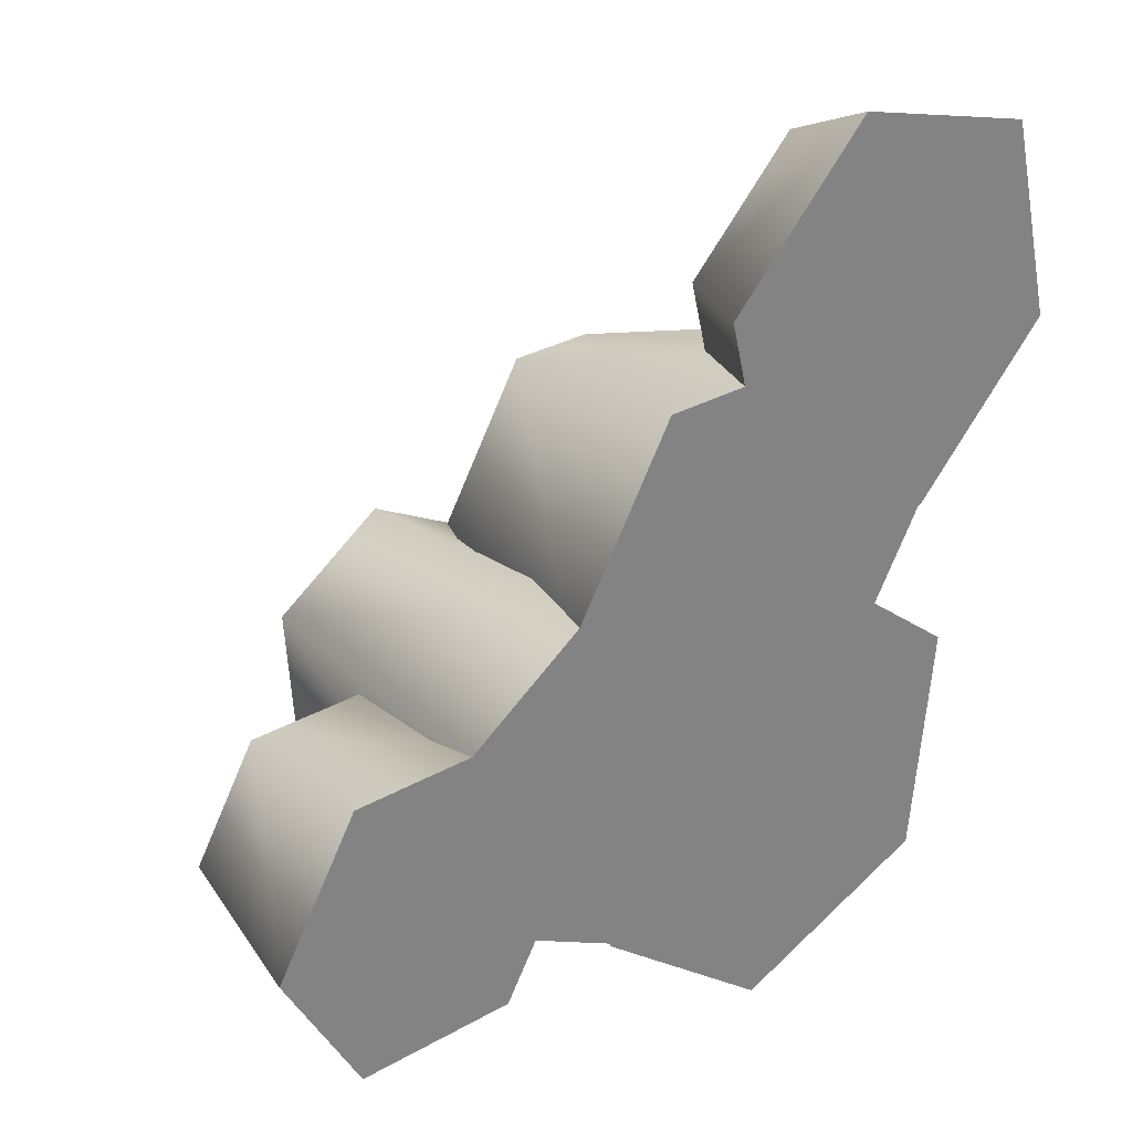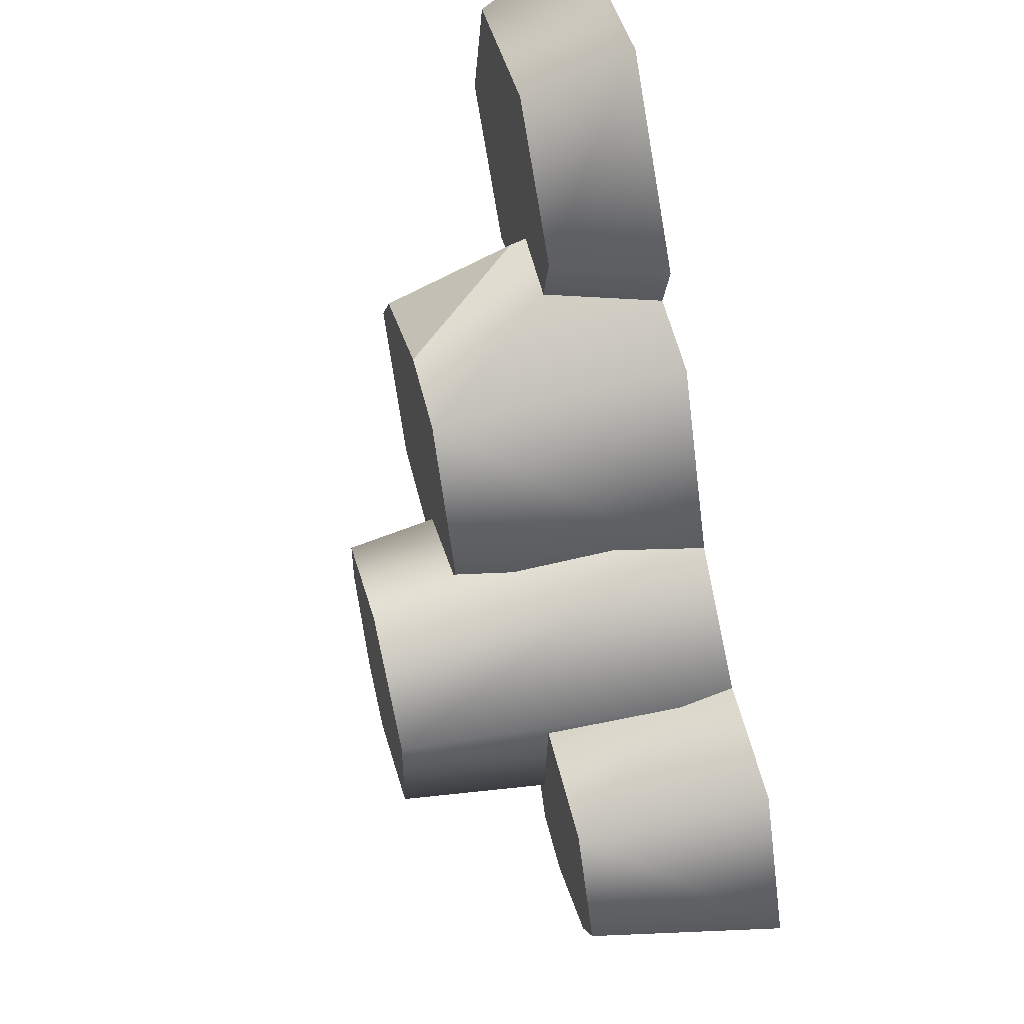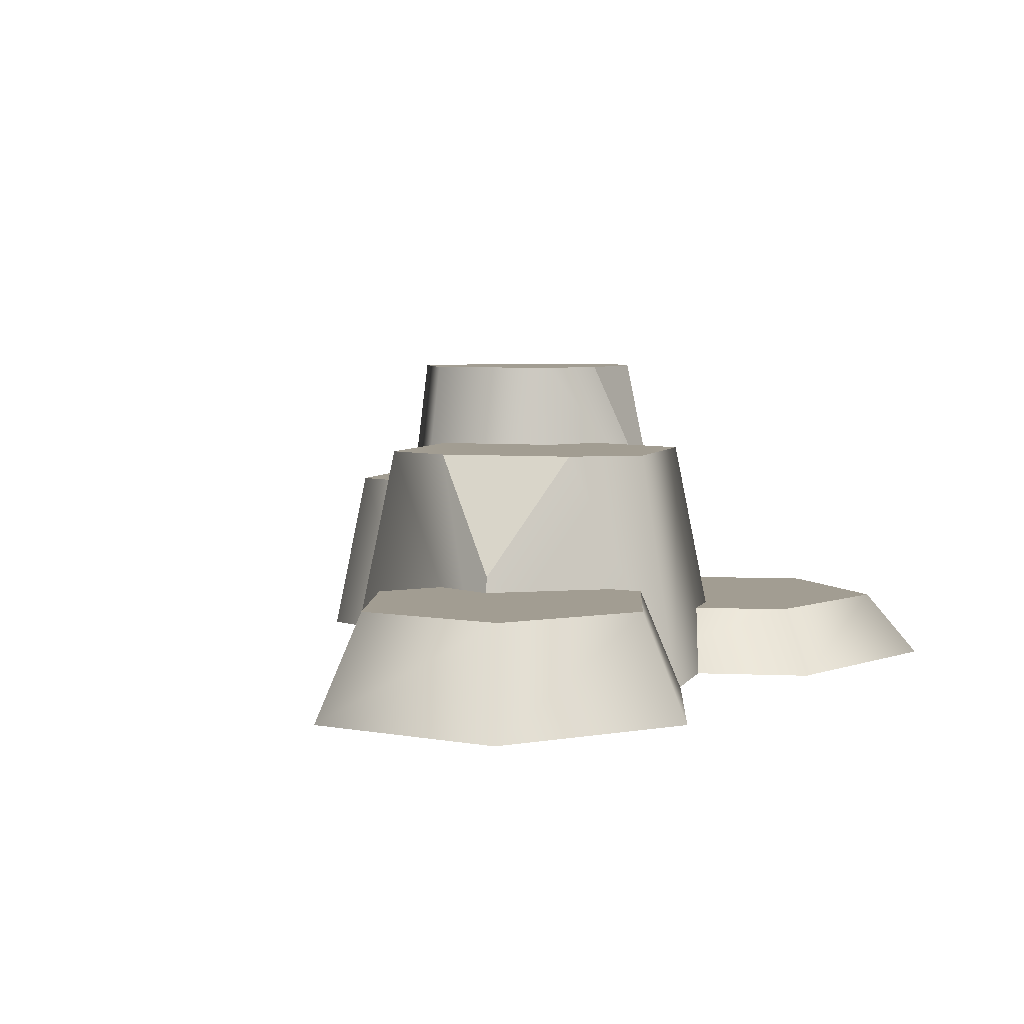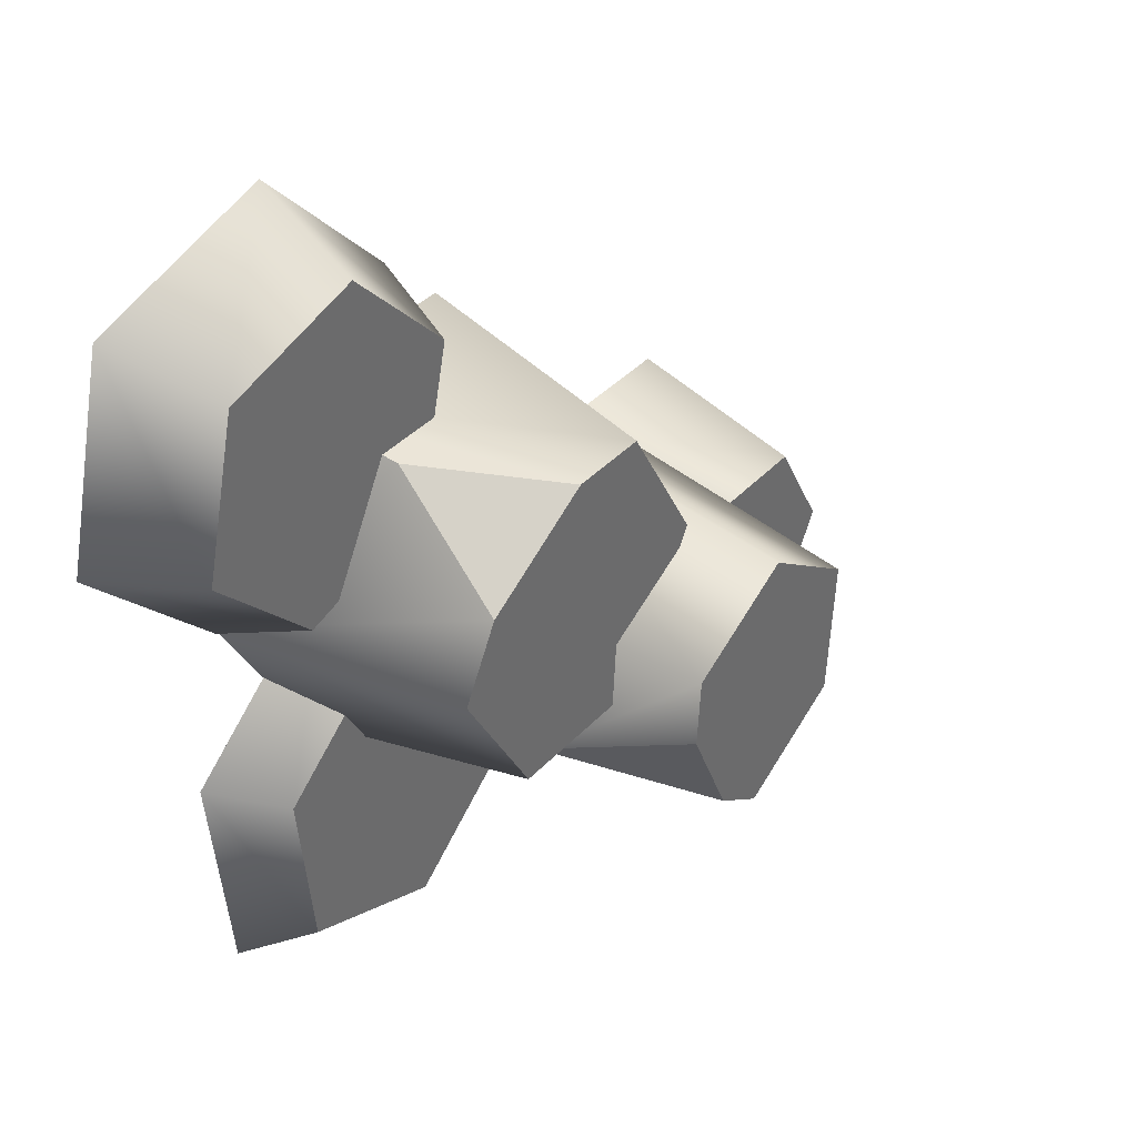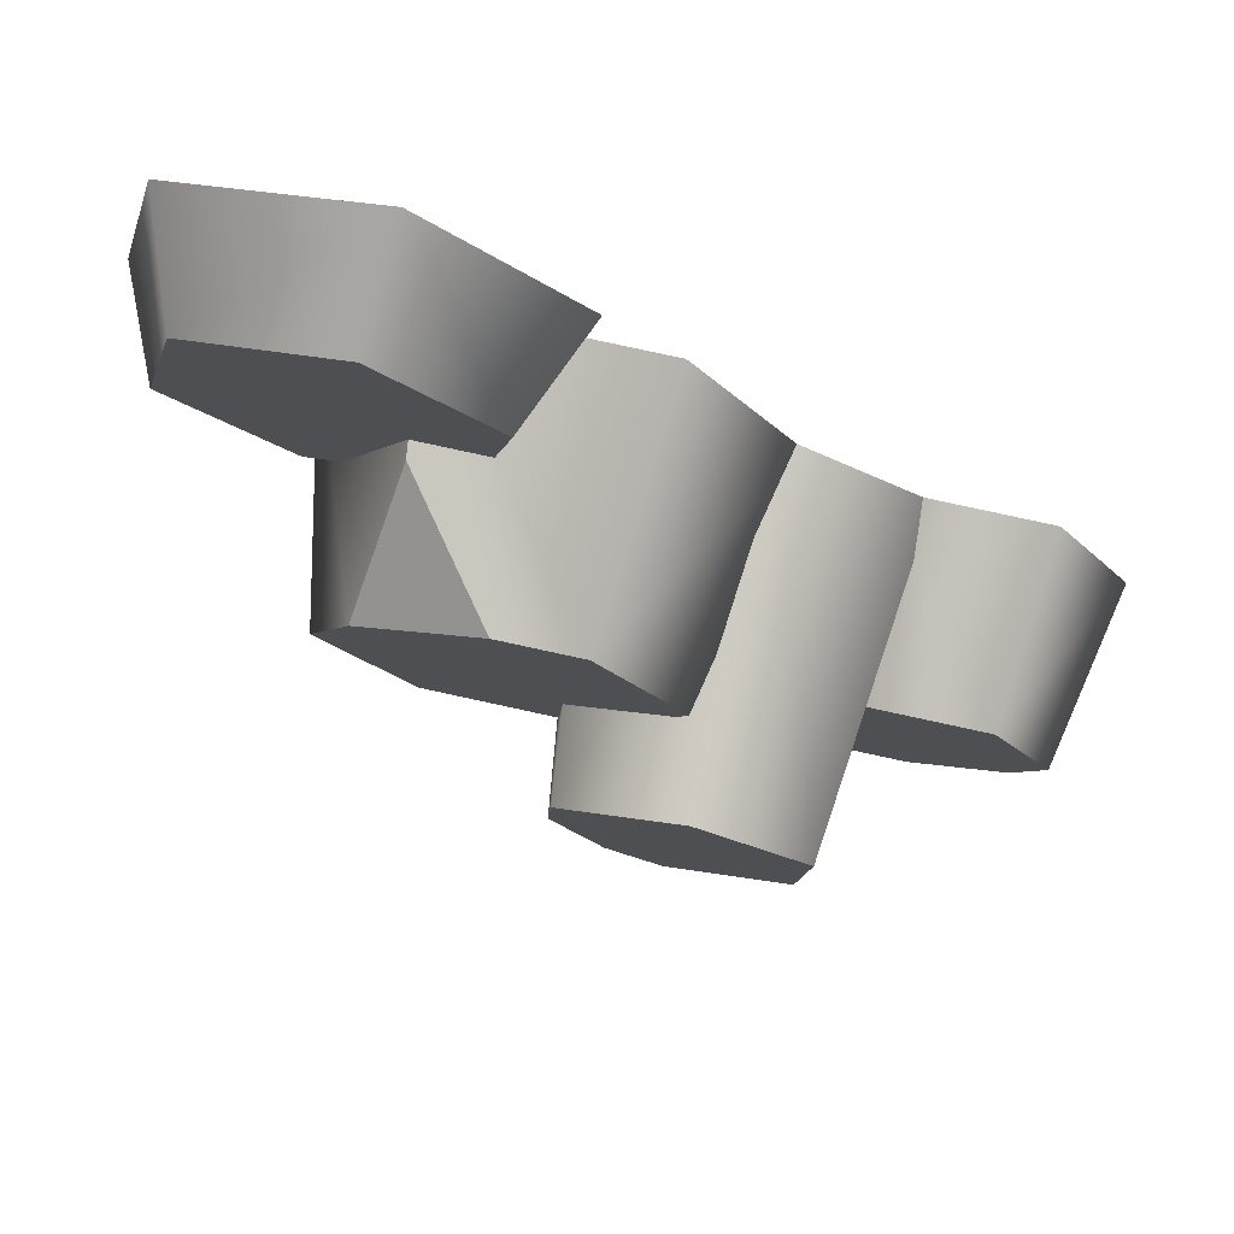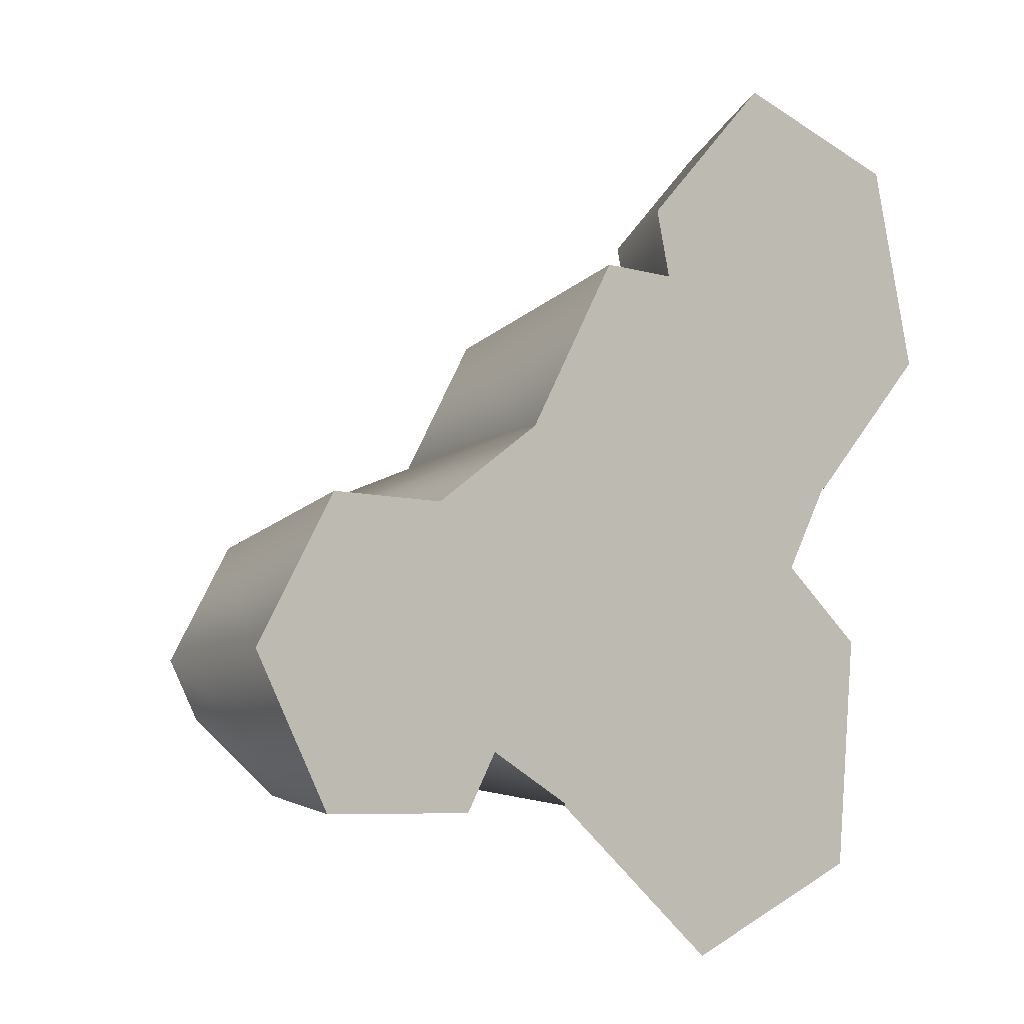
<metadata>
{"format":"obj","ext":"obj","renderer":"f3d","projection":"perspective","resolution":1024,"background":"white","views":[{"elev":29.7,"azim":-39.0,"up":"+Z"},{"elev":59.3,"azim":-104.3,"up":"+Z"},{"elev":4.9,"azim":46.4,"up":"+Y"},{"elev":38.7,"azim":127.0,"up":"+Z"},{"elev":77.6,"azim":-167.8,"up":"+Z"},{"elev":-7.5,"azim":-41.8,"up":"+Z"}]}
</metadata>
<code>
g snow-detail-dirt
v 0.04265 0.05302 -0.04096 1 1 1
v -0.03796 0.02651 -0.05383 1 1 1
v -0.0278 0.05302 -0.138 1 1 1
v 0.2568 -4.512e-17 -0.08482 1 1 1
v 0.2373 -4.512e-17 -0.2699 1 1 1
v 0.1104 -4.512e-17 0.03012 1 1 1
v -0.05552 -4.512e-17 -0.04004 1 1 1
v 0.07137 -4.512e-17 -0.3401 1 1 1
v -0.07502 -4.512e-17 -0.2251 1 1 1
v -0.03521 0.05302 -0.2083 1 1 1
v 0.07605 0.05302 -0.2957 1 1 1
v 0.217 0.05302 -0.1017 1 1 1
v 0.1057 0.05302 -0.0143 1 1 1
v 0.2021 0.05302 -0.2423 1 1 1
v 0.3419 1.859e-16 0.1656 1 1 1
v 0.225 1.859e-16 0.04335 1 1 1
v 0.3019 1.859e-16 0.3299 1 1 1
v 0.06826 1.859e-16 0.08542 1 1 1
v 0.1452 1.859e-16 0.372 1 1 1
v 0.02832 1.859e-16 0.2497 1 1 1
v 0.06595 0.08455 0.2396 1 1 1
v 0.1547 0.08455 0.3325 1 1 1
v 0.0963 0.08455 0.1148 1 1 1
v 0.3042 0.08455 0.1757 1 1 1
v 0.2739 0.08455 0.3005 1 1 1
v 0.2154 0.08455 0.08278 1 1 1
v -0.3065 0.148 -0.1626 1 1 1
v -0.2906 0.07402 -0.2186 1 1 1
v -0.2342 0.148 -0.2044 1 1 1
v -0.2985 1.859e-16 -0.2322 1 1 1
v -0.3609 1.859e-16 -0.1205 1 1 1
v -0.1706 1.859e-16 -0.2306 1 1 1
v -0.105 1.859e-16 -0.1172 1 1 1
v -0.2954 1.859e-16 -0.007137 1 1 1
v -0.1674 1.859e-16 -0.005485 1 1 1
v -0.1831 0.148 -0.03269 1 1 1
v -0.1357 0.148 -0.1176 1 1 1
v -0.2804 0.148 -0.03395 1 1 1
v -0.1855 0.148 -0.2037 1 1 1
v -0.3302 0.148 -0.1201 1 1 1
v 0.05893 0.1947 0.1624 1 1 1
v 0.1551 0.1947 0.1067 1 1 1
v 0.1341 0.09734 0.1813 1 1 1
v -0.02983 -4.512e-17 -0.1022 1 1 1
v -0.1128 -4.512e-17 0.04641 1 1 1
v 0.1403 -4.512e-17 -0.09996 1 1 1
v 0.2275 -4.512e-17 0.0508 1 1 1
v -0.02565 -4.512e-17 0.1972 1 1 1
v 0.1445 -4.512e-17 0.1994 1 1 1
v -0.008904 0.1947 -0.06598 1 1 1
v 0.1204 0.1947 -0.06431 1 1 1
v -0.005729 0.1947 0.1615 1 1 1
v -0.07198 0.1947 0.04694 1 1 1
v 0.1867 0.1947 0.05028 1 1 1
v 0.03013 0.1327 -0.1353 1 1 1
v 0.01134 0.2653 -0.07115 1 1 1
v -0.02885 0.2653 -0.1586 1 1 1
v -0.09012 -4.512e-17 0.07076 1 1 1
v 0.03534 -4.512e-17 0.004778 1 1 1
v -0.2057 -4.512e-17 -0.01126 1 1 1
v -0.1959 -4.512e-17 -0.1593 1 1 1
v 0.04519 -4.512e-17 -0.1432 1 1 1
v -0.07042 -4.512e-17 -0.2253 1 1 1
v -0.07278 0.2653 -0.1897 1 1 1
v -0.1681 0.2653 -0.1396 1 1 1
v -0.08775 0.2653 0.03524 1 1 1
v -0.1756 0.2653 -0.0271 1 1 1
v 0.007593 0.2653 -0.01491 1 1 1
f 3 2 1
f 1 2 3
f 6 5 4
f 5 6 7
f 5 7 8
f 8 7 9
f 4 5 6
f 7 6 5
f 8 7 5
f 9 7 8
f 7 10 9
f 10 7 3
f 3 7 2
f 9 10 7
f 3 7 10
f 2 7 3
f 9 11 8
f 11 9 10
f 8 11 9
f 10 9 11
f 12 6 4
f 6 12 13
f 4 6 12
f 13 12 6
f 11 5 8
f 5 11 14
f 8 5 11
f 14 11 5
f 13 7 6
f 7 13 2
f 2 13 1
f 6 7 13
f 2 13 7
f 1 13 2
f 14 4 5
f 4 14 12
f 5 4 14
f 12 14 4
f 17 16 15
f 16 17 18
f 18 17 19
f 18 19 20
f 15 16 17
f 18 17 16
f 19 17 18
f 20 19 18
f 19 21 20
f 21 19 22
f 20 21 19
f 22 19 21
f 20 23 18
f 23 20 21
f 18 23 20
f 21 20 23
f 24 17 15
f 17 24 25
f 15 17 24
f 25 24 17
f 23 16 18
f 16 23 26
f 18 16 23
f 26 23 16
f 25 19 17
f 19 25 22
f 17 19 25
f 22 25 19
f 26 15 16
f 15 26 24
f 16 15 26
f 24 26 15
f 29 28 27
f 27 28 29
f 32 31 30
f 31 32 33
f 31 33 34
f 34 33 35
f 30 31 32
f 33 32 31
f 34 33 31
f 35 33 34
f 35 37 36
f 37 35 33
f 36 37 35
f 33 35 37
f 35 38 34
f 38 35 36
f 34 38 35
f 36 35 38
f 29 30 28
f 30 29 32
f 32 29 39
f 28 30 29
f 32 29 30
f 39 29 32
f 38 31 34
f 31 38 40
f 34 31 38
f 40 38 31
f 39 33 32
f 33 39 37
f 32 33 39
f 37 39 33
f 40 30 31
f 30 40 27
f 30 27 28
f 31 30 40
f 27 40 30
f 28 27 30
f 43 42 41
f 41 42 43
f 46 45 44
f 45 46 47
f 45 47 48
f 48 47 49
f 44 45 46
f 47 46 45
f 48 47 45
f 49 47 48
f 50 46 44
f 46 50 51
f 44 46 50
f 51 50 46
f 52 45 48
f 45 52 53
f 48 45 52
f 53 52 45
f 51 47 46
f 47 51 54
f 46 47 51
f 54 51 47
f 53 44 45
f 44 53 50
f 45 44 53
f 50 53 44
f 49 52 48
f 52 49 41
f 41 49 43
f 48 52 49
f 41 49 52
f 43 49 41
f 47 43 49
f 43 47 42
f 42 47 54
f 49 43 47
f 42 47 43
f 54 47 42
f 57 56 55
f 55 56 57
f 60 59 58
f 59 60 61
f 59 61 62
f 62 61 63
f 58 59 60
f 61 60 59
f 62 61 59
f 63 61 62
f 61 64 63
f 64 61 65
f 63 64 61
f 65 61 64
f 63 55 62
f 55 63 57
f 57 63 64
f 62 55 63
f 57 63 55
f 64 63 57
f 67 58 66
f 58 67 60
f 66 58 67
f 60 67 58
f 55 59 62
f 59 55 68
f 68 55 56
f 62 59 55
f 68 55 59
f 56 55 68
f 67 61 60
f 61 67 65
f 60 61 67
f 65 67 61
f 68 58 59
f 58 68 66
f 59 58 68
f 66 68 58
f 14 13 12
f 13 14 11
f 13 11 1
f 1 11 3
f 3 11 10
f 12 13 14
f 11 14 13
f 1 11 13
f 3 11 1
f 10 11 3
f 26 25 24
f 25 26 23
f 25 23 22
f 22 23 21
f 24 25 26
f 23 26 25
f 22 23 25
f 21 23 22
f 40 29 27
f 29 40 39
f 39 40 38
f 39 38 37
f 37 38 36
f 27 29 40
f 39 40 29
f 38 40 39
f 37 38 39
f 36 38 37
f 53 51 50
f 51 53 52
f 51 52 54
f 54 52 41
f 54 41 42
f 50 51 53
f 52 53 51
f 54 52 51
f 41 52 54
f 42 41 54
f 68 67 66
f 67 68 56
f 67 56 65
f 65 56 57
f 65 57 64
f 66 67 68
f 56 68 67
f 65 56 67
f 57 56 65
f 64 57 65
g snow-detail-dirt
f 3 2 1
f 1 2 3
f 6 5 4
f 5 6 7
f 5 7 8
f 8 7 9
f 4 5 6
f 7 6 5
f 8 7 5
f 9 7 8
f 7 10 9
f 10 7 3
f 3 7 2
f 9 10 7
f 3 7 10
f 2 7 3
f 9 11 8
f 11 9 10
f 8 11 9
f 10 9 11
f 12 6 4
f 6 12 13
f 4 6 12
f 13 12 6
f 11 5 8
f 5 11 14
f 8 5 11
f 14 11 5
f 13 7 6
f 7 13 2
f 2 13 1
f 6 7 13
f 2 13 7
f 1 13 2
f 14 4 5
f 4 14 12
f 5 4 14
f 12 14 4
f 17 16 15
f 16 17 18
f 18 17 19
f 18 19 20
f 15 16 17
f 18 17 16
f 19 17 18
f 20 19 18
f 19 21 20
f 21 19 22
f 20 21 19
f 22 19 21
f 20 23 18
f 23 20 21
f 18 23 20
f 21 20 23
f 24 17 15
f 17 24 25
f 15 17 24
f 25 24 17
f 23 16 18
f 16 23 26
f 18 16 23
f 26 23 16
f 25 19 17
f 19 25 22
f 17 19 25
f 22 25 19
f 26 15 16
f 15 26 24
f 16 15 26
f 24 26 15
f 29 28 27
f 27 28 29
f 32 31 30
f 31 32 33
f 31 33 34
f 34 33 35
f 30 31 32
f 33 32 31
f 34 33 31
f 35 33 34
f 35 37 36
f 37 35 33
f 36 37 35
f 33 35 37
f 35 38 34
f 38 35 36
f 34 38 35
f 36 35 38
f 29 30 28
f 30 29 32
f 32 29 39
f 28 30 29
f 32 29 30
f 39 29 32
f 38 31 34
f 31 38 40
f 34 31 38
f 40 38 31
f 39 33 32
f 33 39 37
f 32 33 39
f 37 39 33
f 40 30 31
f 30 40 27
f 30 27 28
f 31 30 40
f 27 40 30
f 28 27 30
f 43 42 41
f 41 42 43
f 46 45 44
f 45 46 47
f 45 47 48
f 48 47 49
f 44 45 46
f 47 46 45
f 48 47 45
f 49 47 48
f 50 46 44
f 46 50 51
f 44 46 50
f 51 50 46
f 52 45 48
f 45 52 53
f 48 45 52
f 53 52 45
f 51 47 46
f 47 51 54
f 46 47 51
f 54 51 47
f 53 44 45
f 44 53 50
f 45 44 53
f 50 53 44
f 49 52 48
f 52 49 41
f 41 49 43
f 48 52 49
f 41 49 52
f 43 49 41
f 47 43 49
f 43 47 42
f 42 47 54
f 49 43 47
f 42 47 43
f 54 47 42
f 57 56 55
f 55 56 57
f 60 59 58
f 59 60 61
f 59 61 62
f 62 61 63
f 58 59 60
f 61 60 59
f 62 61 59
f 63 61 62
f 61 64 63
f 64 61 65
f 63 64 61
f 65 61 64
f 63 55 62
f 55 63 57
f 57 63 64
f 62 55 63
f 57 63 55
f 64 63 57
f 67 58 66
f 58 67 60
f 66 58 67
f 60 67 58
f 55 59 62
f 59 55 68
f 68 55 56
f 62 59 55
f 68 55 59
f 56 55 68
f 67 61 60
f 61 67 65
f 60 61 67
f 65 67 61
f 68 58 59
f 58 68 66
f 59 58 68
f 66 68 58
f 14 13 12
f 13 14 11
f 13 11 1
f 1 11 3
f 3 11 10
f 12 13 14
f 11 14 13
f 1 11 13
f 3 11 1
f 10 11 3
f 26 25 24
f 25 26 23
f 25 23 22
f 22 23 21
f 24 25 26
f 23 26 25
f 22 23 25
f 21 23 22
f 40 29 27
f 29 40 39
f 39 40 38
f 39 38 37
f 37 38 36
f 27 29 40
f 39 40 29
f 38 40 39
f 37 38 39
f 36 38 37
f 53 51 50
f 51 53 52
f 51 52 54
f 54 52 41
f 54 41 42
f 50 51 53
f 52 53 51
f 54 52 51
f 41 52 54
f 42 41 54
f 68 67 66
f 67 68 56
f 67 56 65
f 65 56 57
f 65 57 64
f 66 67 68
f 56 68 67
f 65 56 67
f 57 56 65
f 64 57 65

</code>
